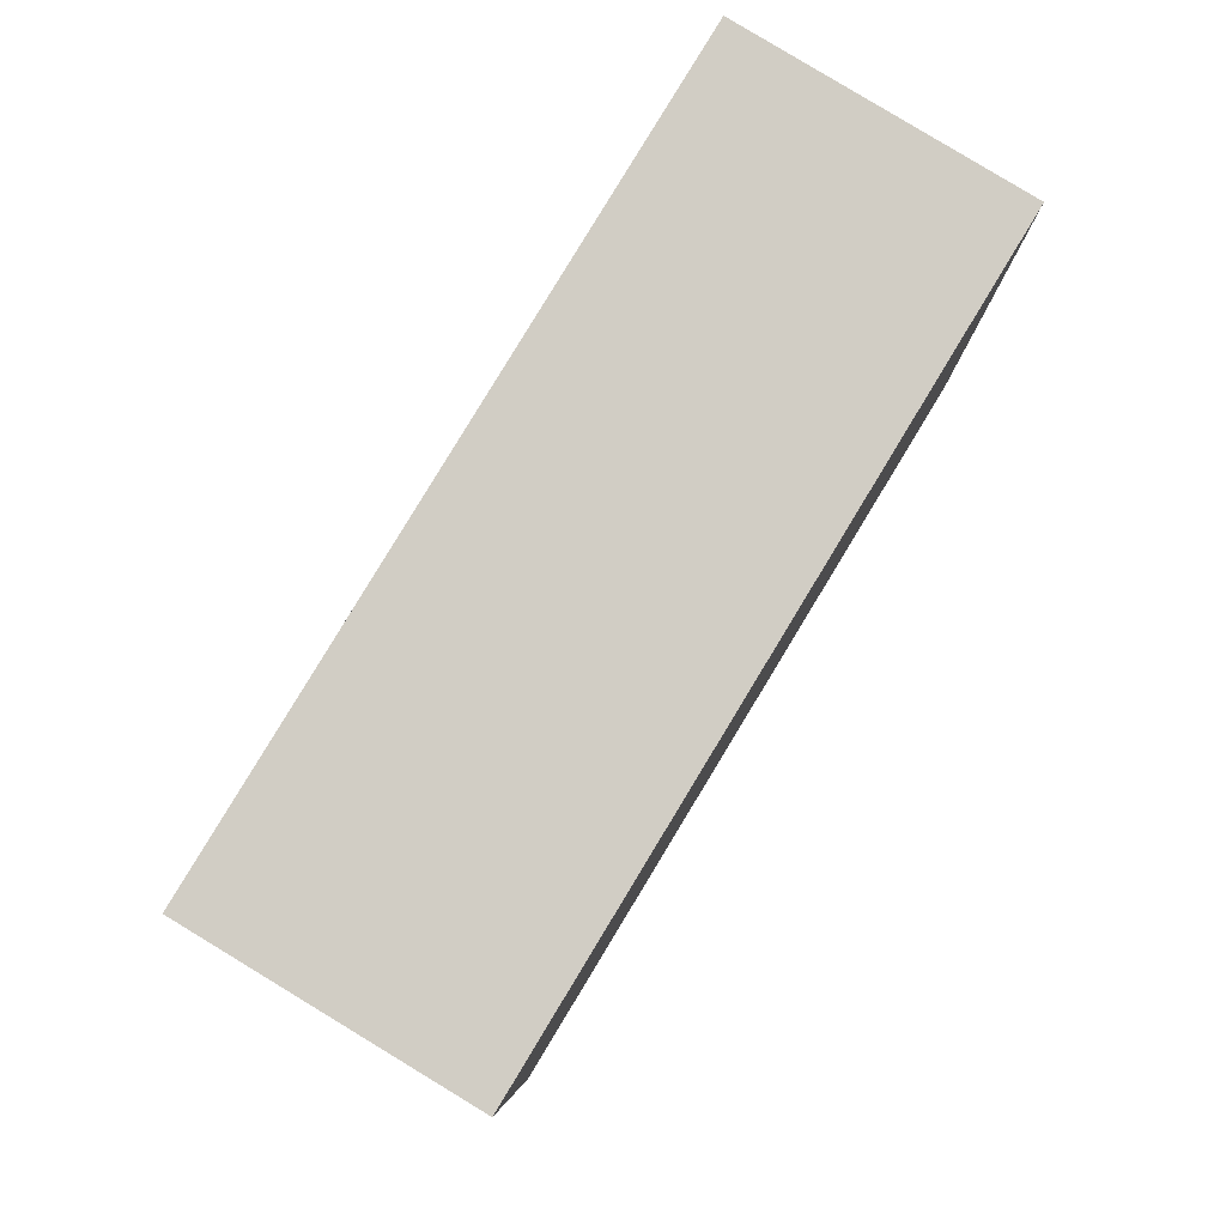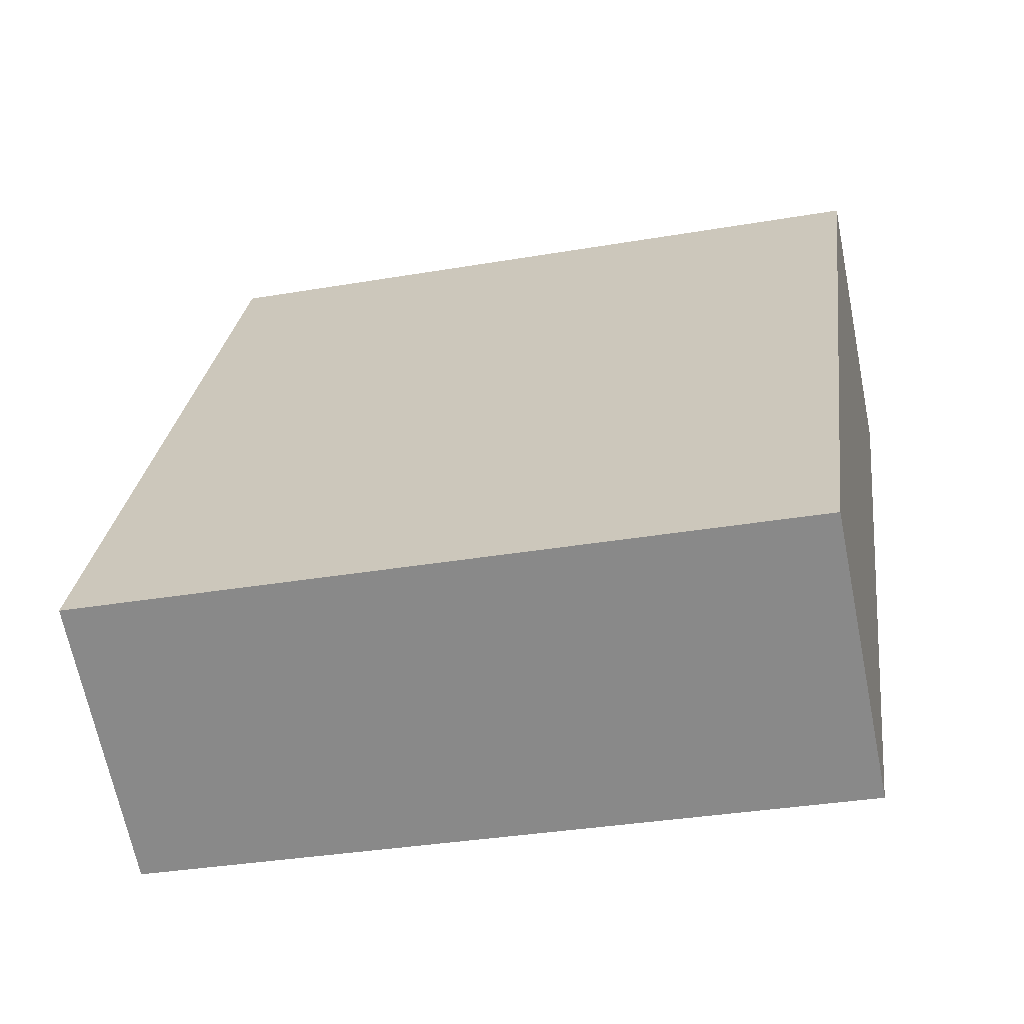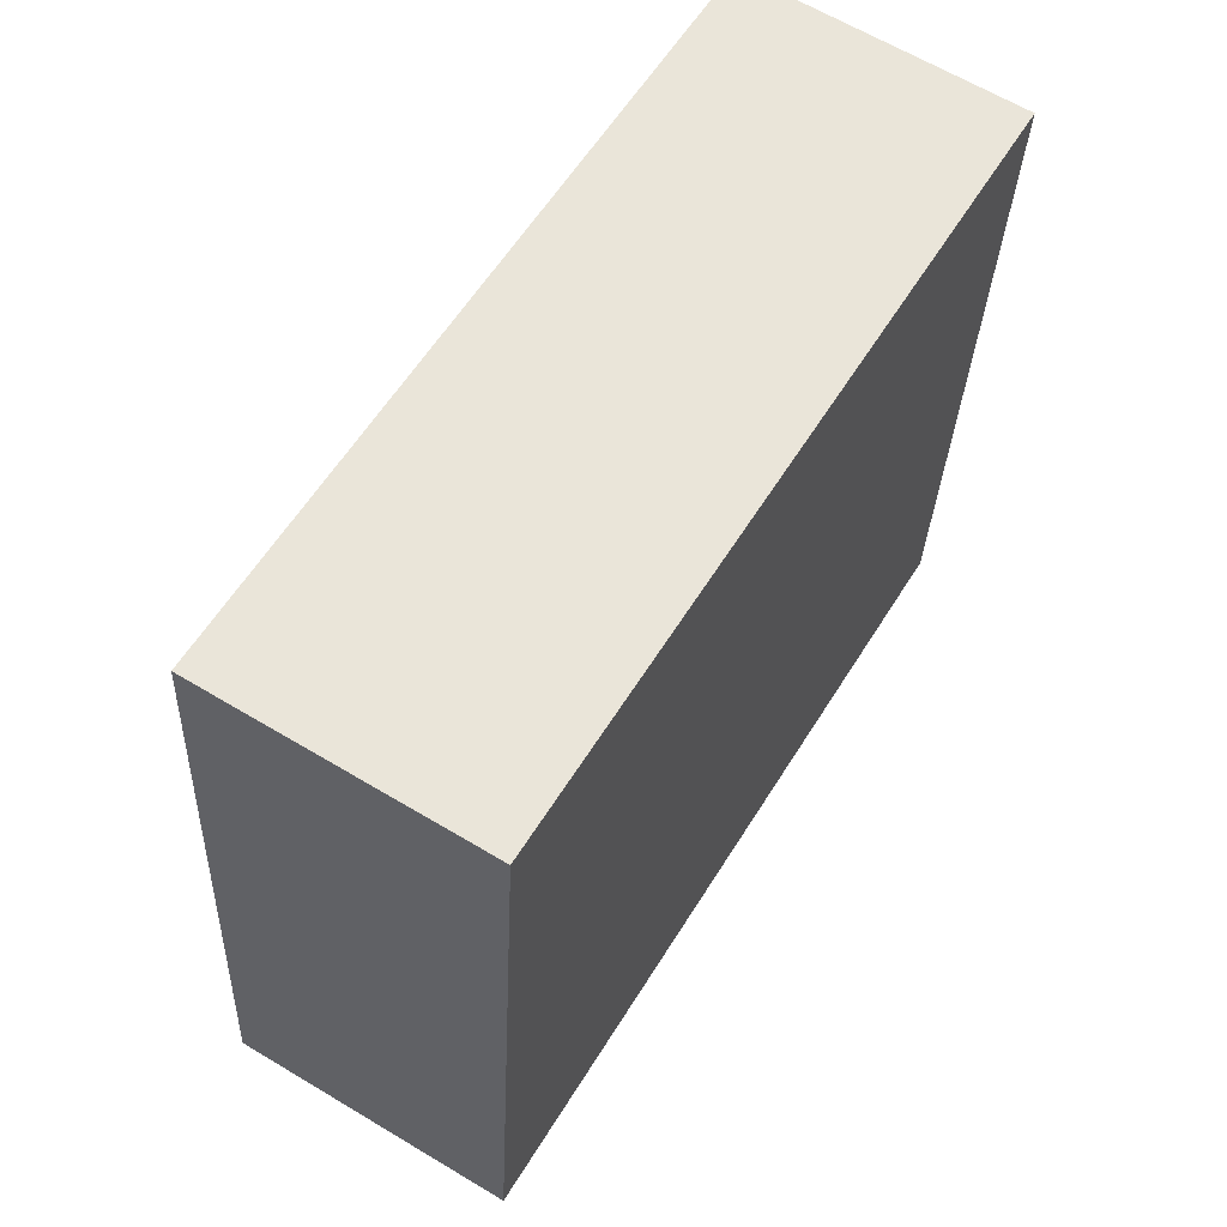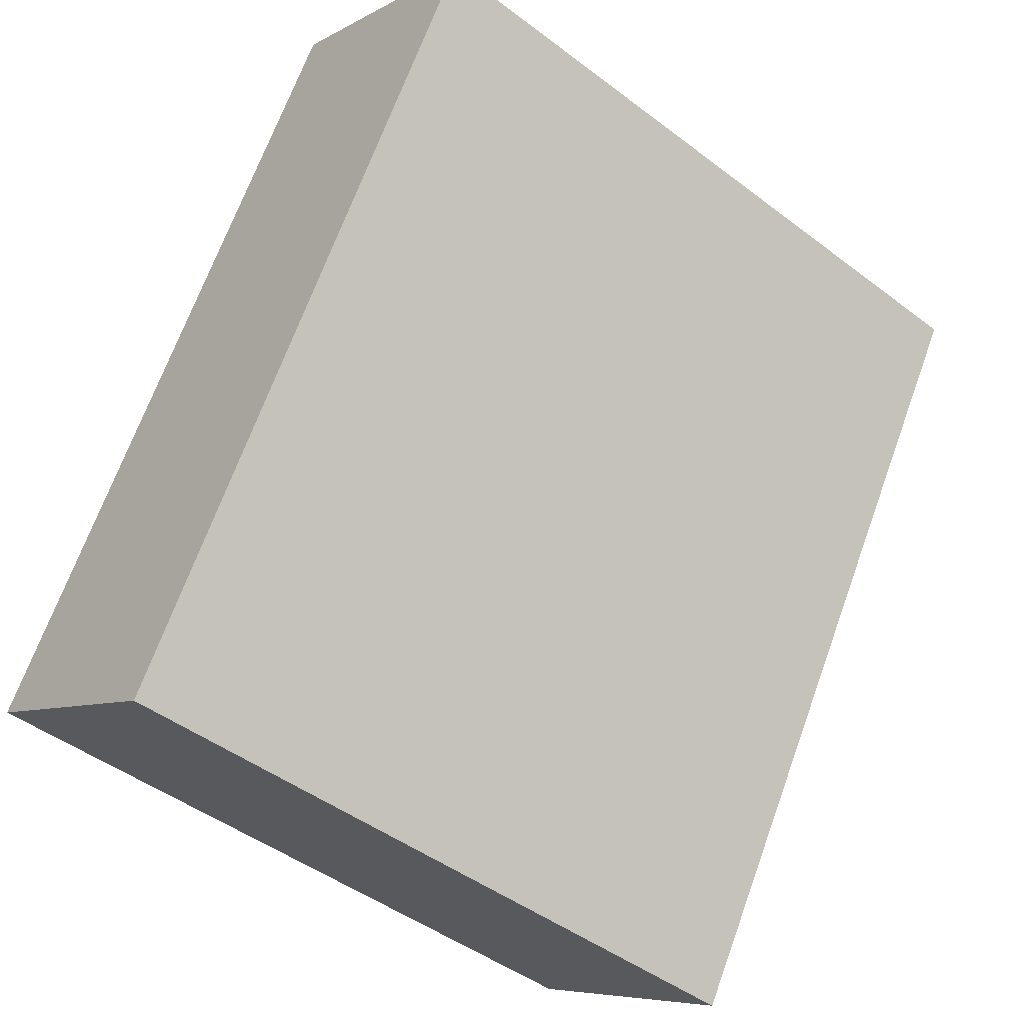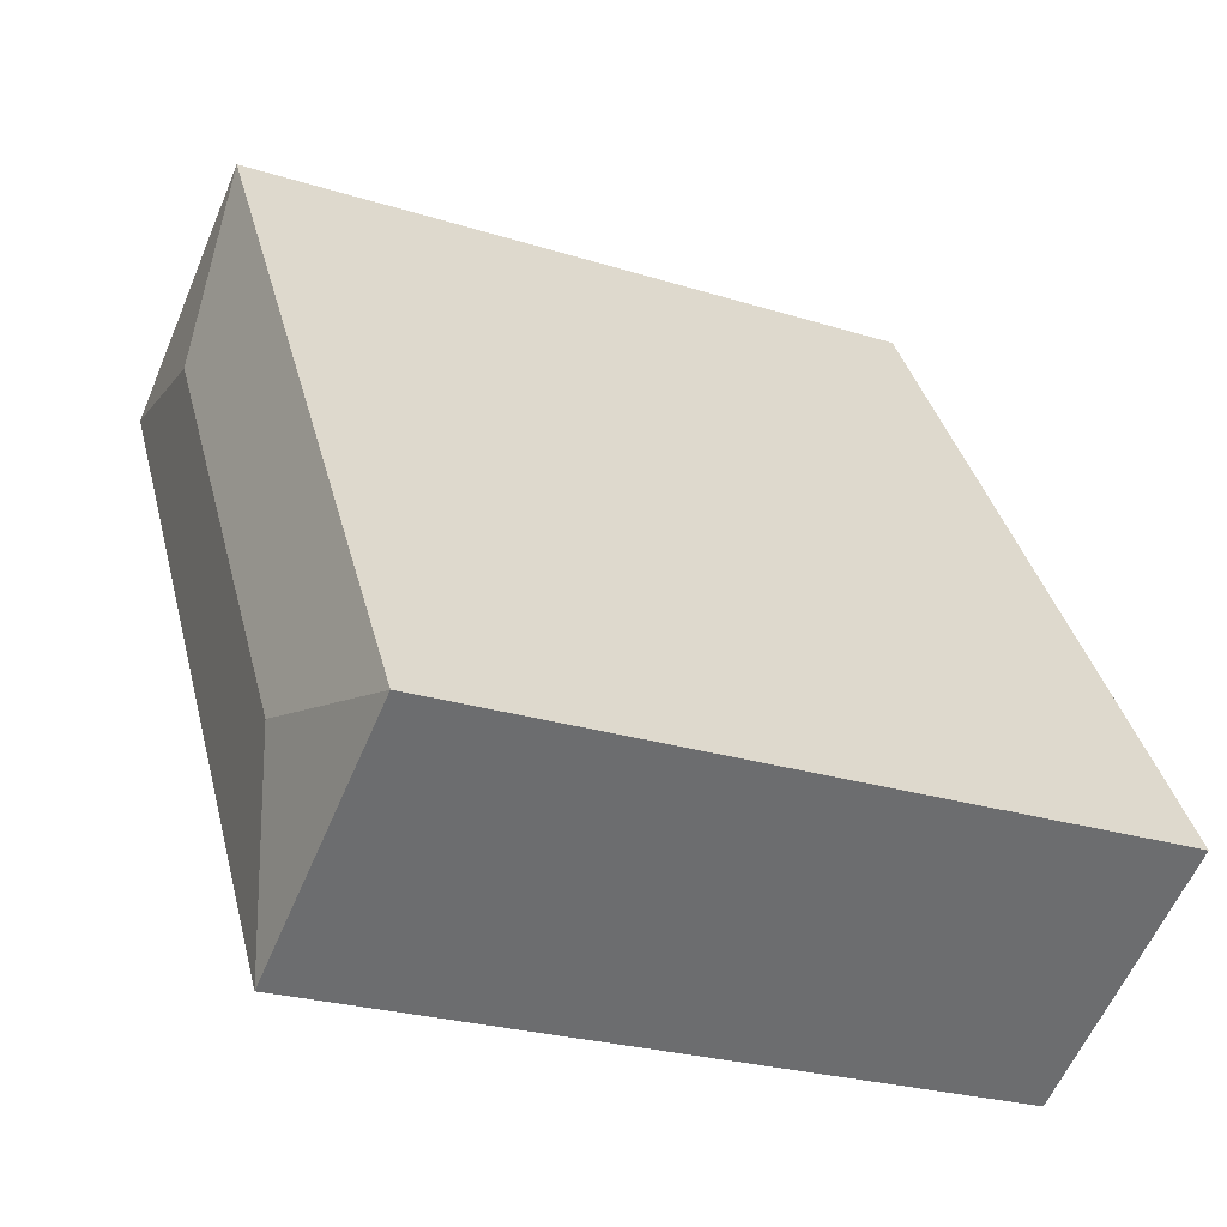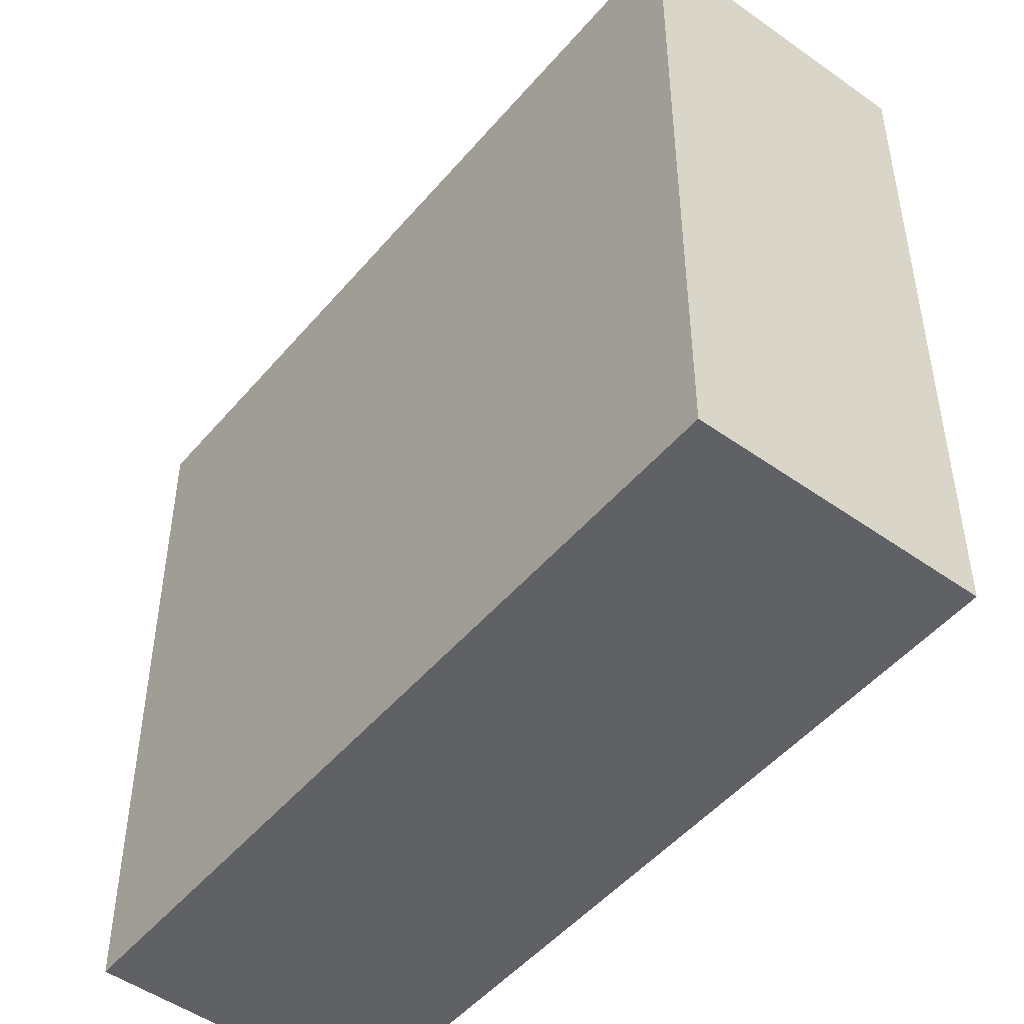
<metadata>
{"format":"obj","ext":"obj","renderer":"f3d","projection":"perspective","resolution":1024,"background":"white","views":[{"elev":-7.1,"azim":0.4,"up":"+Z"},{"elev":-33.6,"azim":-76.8,"up":"+Z"},{"elev":-30.5,"azim":-2.3,"up":"+Z"},{"elev":-46.1,"azim":49.0,"up":"+Z"},{"elev":-25.1,"azim":-117.0,"up":"+Z"},{"elev":-49.2,"azim":172.9,"up":"+Y"}]}
</metadata>
<code>
v  1.786 6.605 0.436
v  6.024 6.418 4.907
v  2.23 6.417 -1.351
v  4.244 6.605 4.469
v  3.809 6.417 6.25
v  0 6.417 3.929e-16
v  0 0 0
v  3.809 -3.827e-16 6.25
v  6.024 -3.005e-16 4.907
v  2.23 8.272e-17 -1.351
g defaultobject
f 1 2 3
f 2 1 4
f 4 5 2
f 1 3 6
f 4 6 5
f 6 4 1
f 7 5 6
f 5 7 8
f 5 9 2
f 9 5 8
f 9 3 2
f 3 9 10
f 10 6 3
f 6 10 7
f 10 8 7
f 8 10 9

</code>
